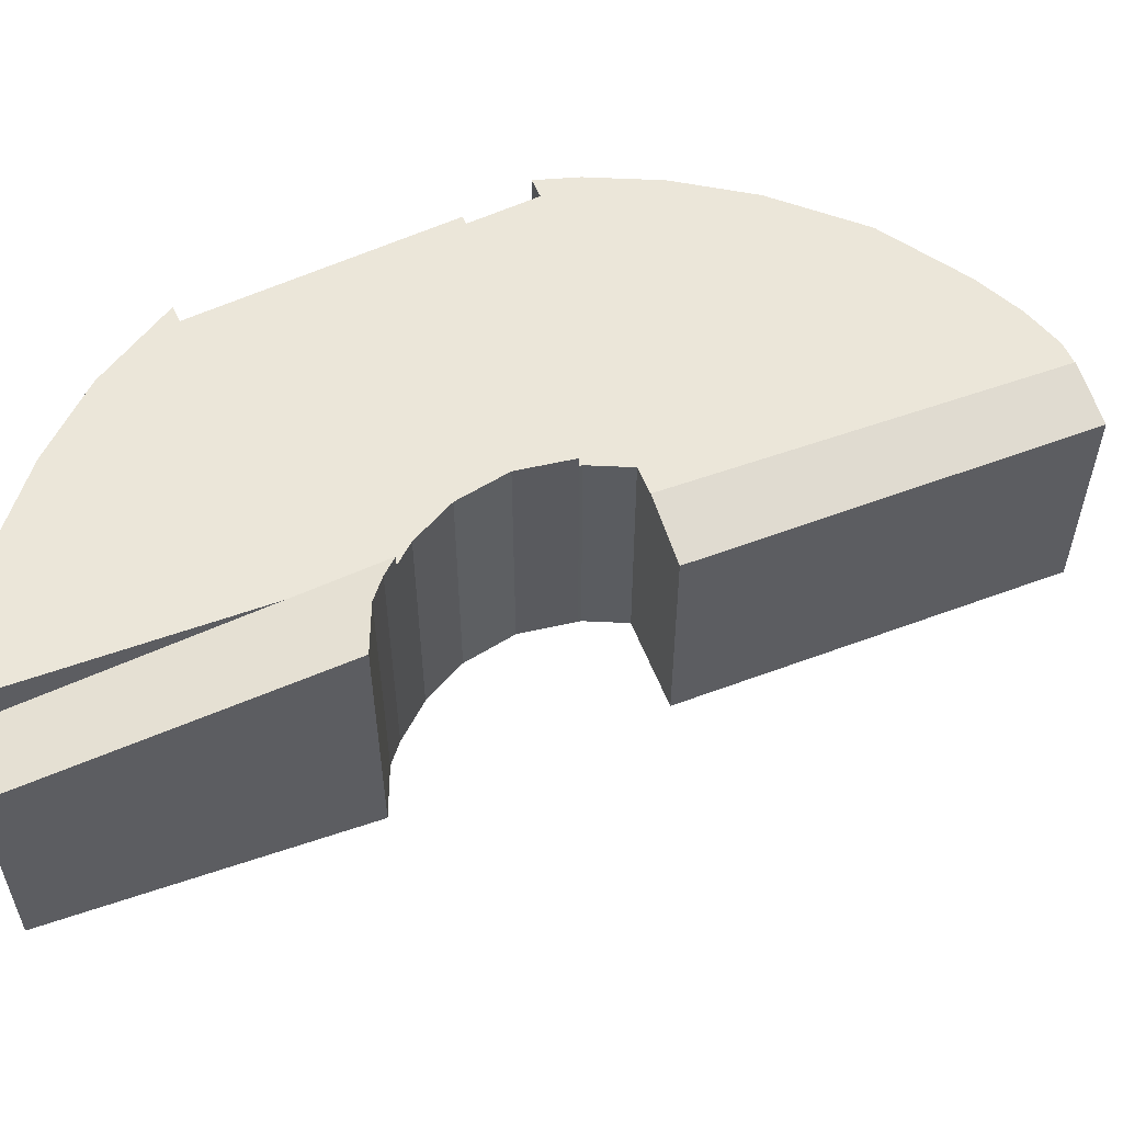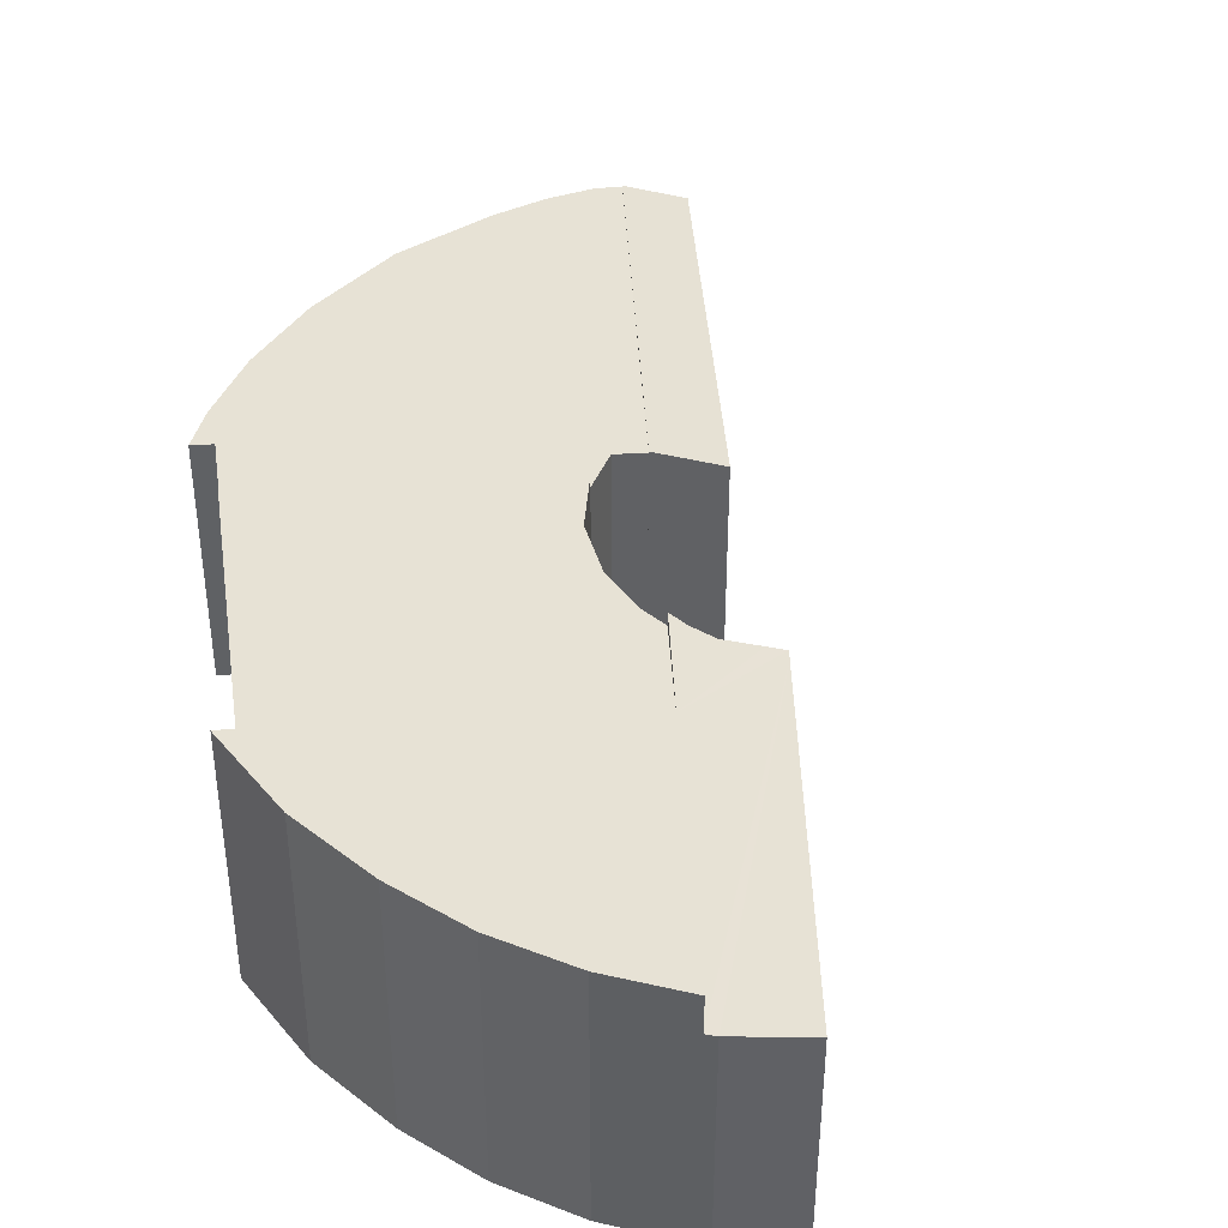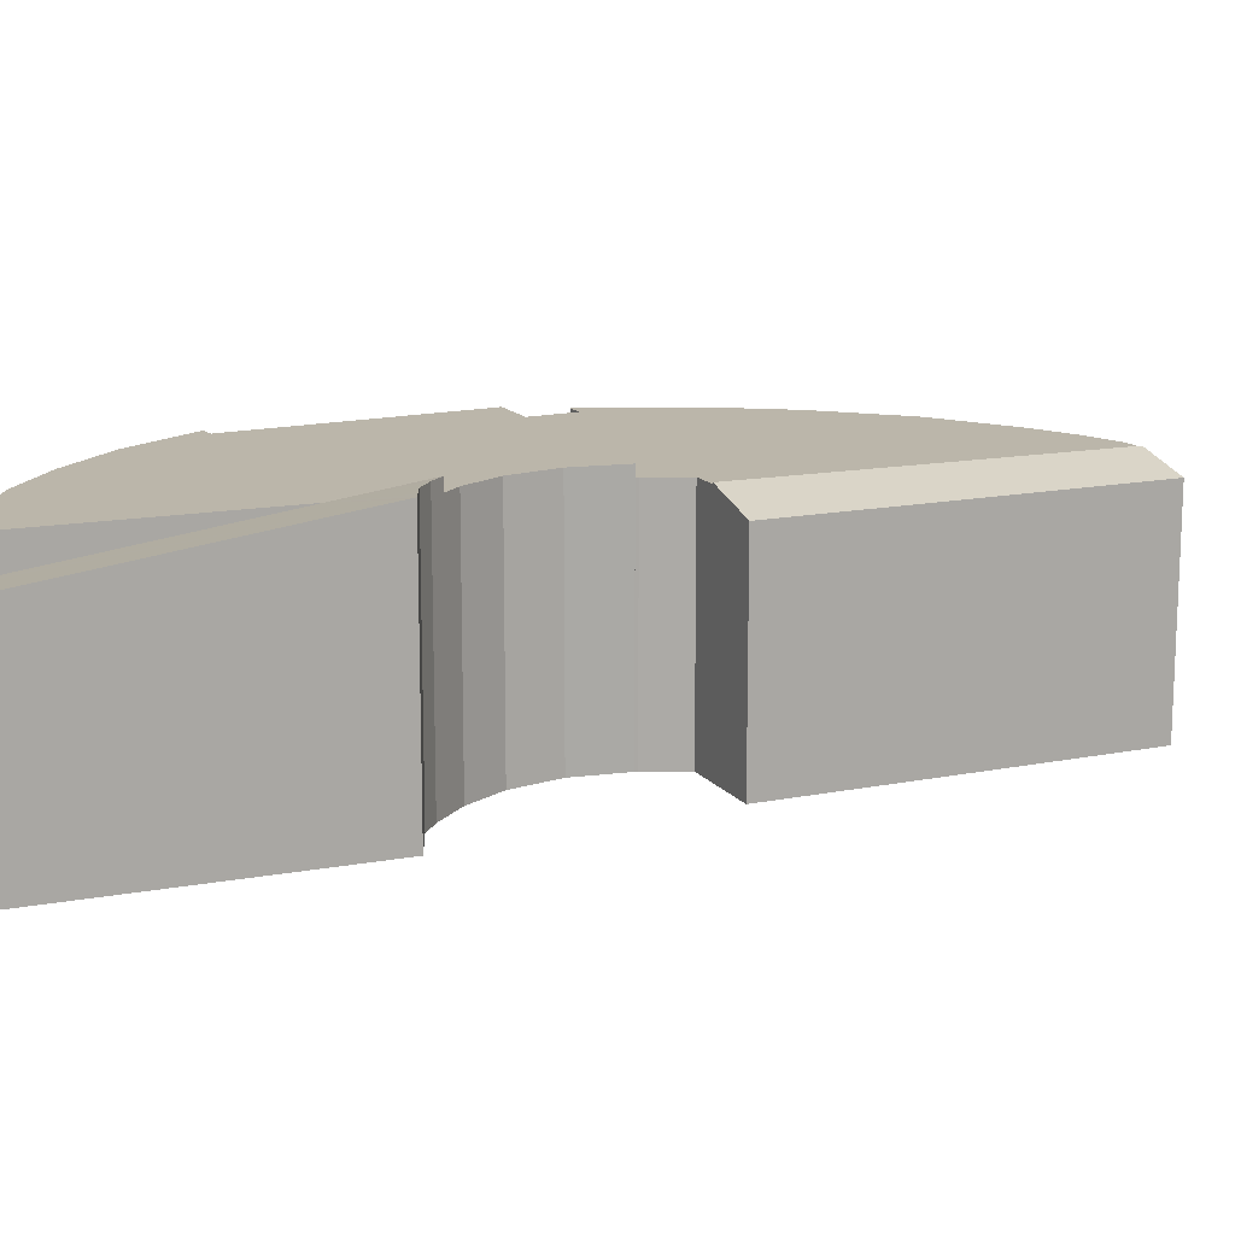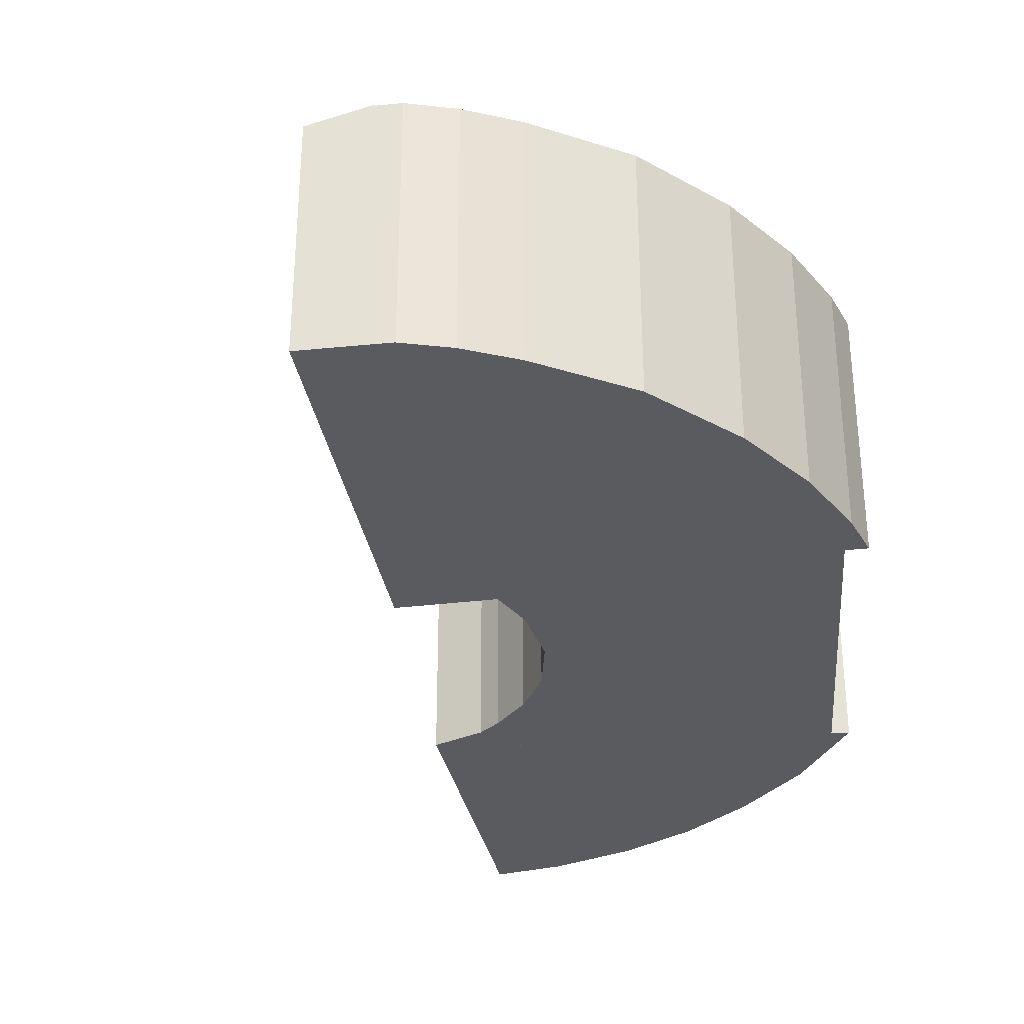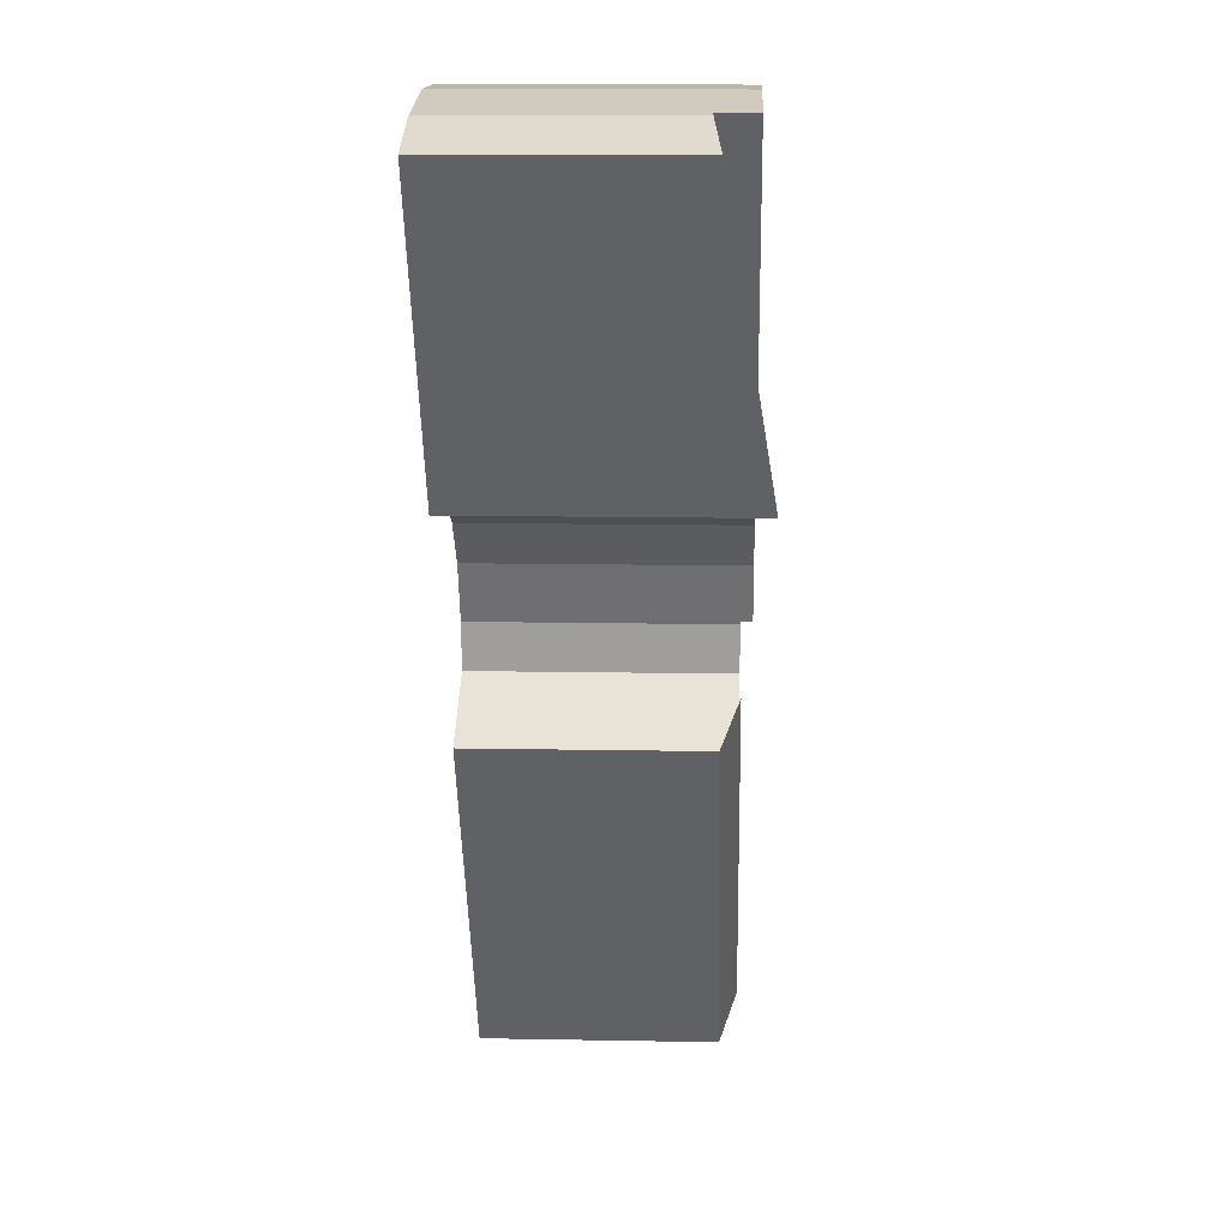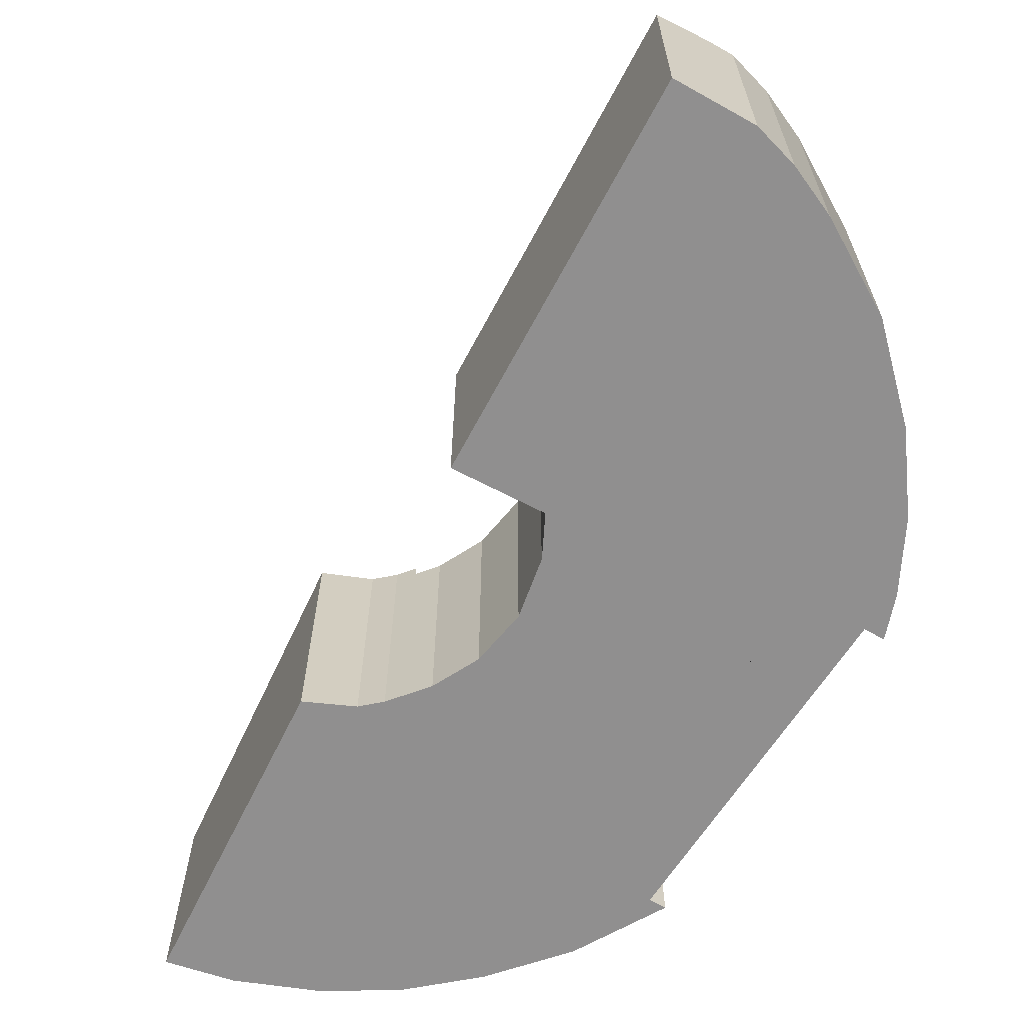
<metadata>
{"format":"obj","ext":"obj","renderer":"f3d","projection":"perspective","resolution":1024,"background":"white","views":[{"elev":56.1,"azim":99.0,"up":"+Y"},{"elev":40.3,"azim":26.7,"up":"+Y"},{"elev":14.0,"azim":96.4,"up":"+Y"},{"elev":-32.5,"azim":-140.2,"up":"+Y"},{"elev":12.6,"azim":92.5,"up":"+Z"},{"elev":-65.4,"azim":-177.5,"up":"+Y"}]}
</metadata>
<code>
v  5.085 8.074 -12.47
v  7.428 7.52 -12.34
v  6.746 7.525 -13.5
v  11.53 8.074 -1.138
v  13.38 7.473 -2.213
v  5.085 7.636e-16 -12.47
v  11.53 6.968e-17 -1.138
v  13.38 1.355e-16 -2.213
v  7.428 7.558e-16 -12.34
v  6.746 8.268e-16 -13.5
v  16.7 8.393 7.958
v  18.58 8.393 16.08
v  21.05 8.393 15.6
v  15.94 8.393 16.13
v  13.26 8.393 15.74
v  10.35 8.393 14.87
v  7.386 8.393 13.34
v  7.863 8.393 13.02
v  2.693 8.393 5.706
v  15.17 8.393 5.262
v  14.34 8.393 4.996
v  13.4 8.393 4.439
v  12.88 8.393 4.128
v  11.61 8.393 2.732
v  10.88 8.393 0.95
v  7.253 8.393 3.056
v  21.05 -9.553e-16 15.6
v  16.7 -4.873e-16 7.958
v  15.17 -3.222e-16 5.262
v  14.34 -3.059e-16 4.996
v  12.88 -2.528e-16 4.128
v  13.4 -2.718e-16 4.439
v  11.61 -1.673e-16 2.732
v  10.88 -5.817e-17 0.95
v  2.693 -3.494e-16 5.706
v  7.253 -1.871e-16 3.056
v  7.863 -7.972e-16 13.02
v  7.386 -8.17e-16 13.34
v  10.35 -9.108e-16 14.87
v  18.58 -9.845e-16 16.08
v  13.26 -9.636e-16 15.74
v  15.94 -9.879e-16 16.13
v  22.82 7.648 13.48
v  21.38 7.221 15.54
v  23.49 7.454 14.72
v  18.51 8.892 5.588
v  21.05 7.197 15.6
v  18.38 8.929 5.349
v  17.81 8.892 5.433
v  16.66 8.814 5.604
v  15.82 8.805 5.468
v  15.17 8.815 5.262
v  21.38 -9.515e-16 15.54
v  23.49 -9.012e-16 14.72
v  22.82 -8.257e-16 13.48
v  18.51 -3.422e-16 5.588
v  18.38 -3.275e-16 5.349
v  15.82 -3.348e-16 5.468
v  16.66 -3.431e-16 5.604
v  17.81 -3.327e-16 5.433
v  7.253 8.03 3.056
v  1.219 8.03 3.622
v  2.693 8.03 5.706
v  10.88 8.03 0.95
v  10.84 8.03 0.857
v  10.68 8.03 -0.641
v  11.53 8.03 -1.138
v  5.085 8.03 -12.47
v  0.27 8.03 2.524
v  0 8.03 4.917e-16
v  0.143 8.03 -2.915
v  0.9 8.03 -6.338
v  2.41 8.03 -9.39
v  3.399 8.03 -10.89
v  4.425 8.03 -12.06
v  0.628 8.03 3.983
v  10.84 -5.248e-17 0.857
v  4.425 7.384e-16 -12.06
v  3.399 6.671e-16 -10.89
v  2.41 5.75e-16 -9.39
v  0.9 3.881e-16 -6.338
v  0.143 1.785e-16 -2.915
v  0 0 0
v  0.27 -1.545e-16 2.524
v  0.628 -2.439e-16 3.983
v  1.219 -2.218e-16 3.622
v  10.68 3.925e-17 -0.641
g defaultobject
f 1 2 3
f 2 1 4
f 2 4 5
f 6 4 1
f 4 6 7
f 7 5 4
f 5 7 8
f 8 2 5
f 2 8 9
f 2 9 3
f 3 9 10
f 3 6 1
f 6 3 10
f 10 7 6
f 7 10 9
f 7 9 8
f 11 12 13
f 12 11 14
f 14 11 15
f 15 11 16
f 16 11 17
f 17 11 18
f 18 11 19
f 19 11 20
f 19 20 21
f 19 21 22
f 19 22 23
f 19 23 24
f 19 24 25
f 19 25 26
f 27 11 13
f 11 27 28
f 11 28 20
f 20 28 29
f 29 21 20
f 21 29 30
f 30 22 21
f 22 30 23
f 23 30 31
f 31 30 32
f 31 24 23
f 24 31 33
f 33 25 24
f 25 33 34
f 34 26 25
f 26 34 19
f 19 34 35
f 35 34 36
f 37 17 18
f 17 37 38
f 35 18 19
f 18 35 37
f 38 16 17
f 16 38 39
f 40 13 12
f 13 40 27
f 39 15 16
f 15 39 41
f 41 14 15
f 14 41 42
f 42 12 14
f 12 42 40
f 37 39 38
f 39 37 41
f 41 37 35
f 41 35 42
f 42 35 40
f 40 35 27
f 27 35 36
f 27 36 28
f 28 36 31
f 31 36 33
f 33 36 34
f 28 31 30
f 30 31 32
f 29 28 30
f 43 44 45
f 44 43 46
f 44 46 47
f 47 46 11
f 11 46 48
f 11 48 49
f 11 49 50
f 11 50 51
f 11 51 52
f 29 11 52
f 11 29 47
f 47 29 27
f 27 29 28
f 47 53 44
f 53 47 27
f 44 54 45
f 54 44 53
f 54 43 45
f 43 54 46
f 46 54 55
f 46 55 56
f 46 56 48
f 48 56 57
f 51 29 52
f 29 51 58
f 57 49 48
f 49 57 50
f 50 57 59
f 59 57 60
f 59 51 50
f 51 59 58
f 58 28 29
f 28 58 59
f 28 59 60
f 28 60 57
f 28 57 56
f 28 56 55
f 28 55 27
f 27 55 54
f 27 54 53
f 61 62 63
f 62 61 64
f 62 64 65
f 62 65 66
f 62 66 67
f 62 67 68
f 62 68 69
f 69 68 70
f 70 68 71
f 71 68 72
f 72 68 73
f 73 68 74
f 74 68 75
f 69 76 62
f 7 68 67
f 68 7 6
f 34 65 64
f 65 34 77
f 6 75 68
f 75 6 78
f 78 74 75
f 74 78 79
f 79 73 74
f 73 79 80
f 80 72 73
f 72 80 81
f 81 71 72
f 71 81 82
f 82 70 71
f 70 82 83
f 83 69 70
f 69 83 84
f 84 76 69
f 76 84 85
f 85 62 76
f 62 85 86
f 35 61 63
f 61 35 64
f 64 35 34
f 34 35 36
f 87 67 66
f 67 87 7
f 86 63 62
f 63 86 35
f 77 66 65
f 66 77 87
f 36 77 34
f 77 36 87
f 87 6 7
f 6 87 36
f 6 36 35
f 6 35 86
f 6 86 85
f 6 85 84
f 6 84 83
f 6 83 82
f 6 82 78
f 78 82 79
f 79 82 81
f 79 81 80

</code>
